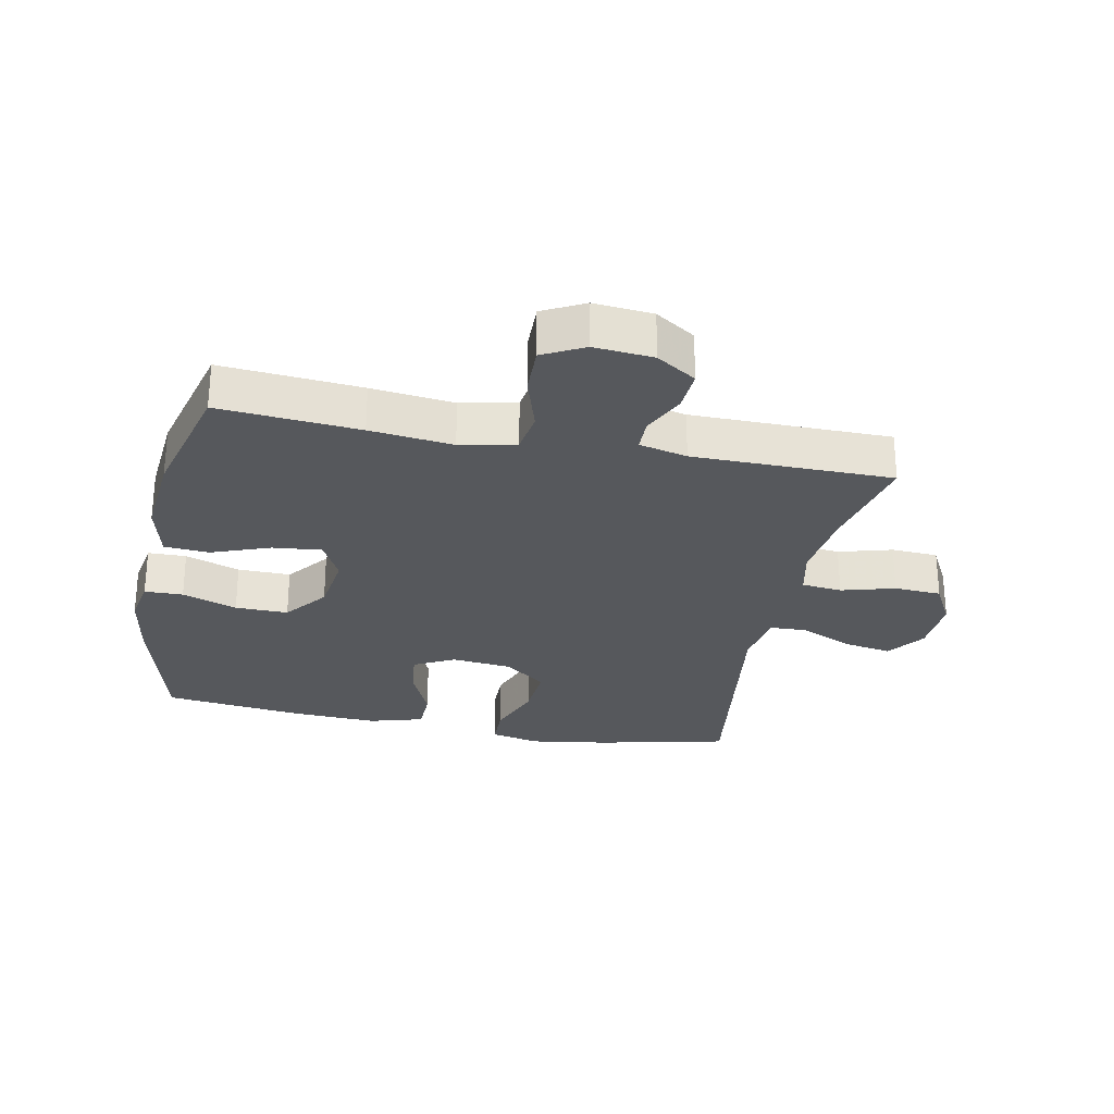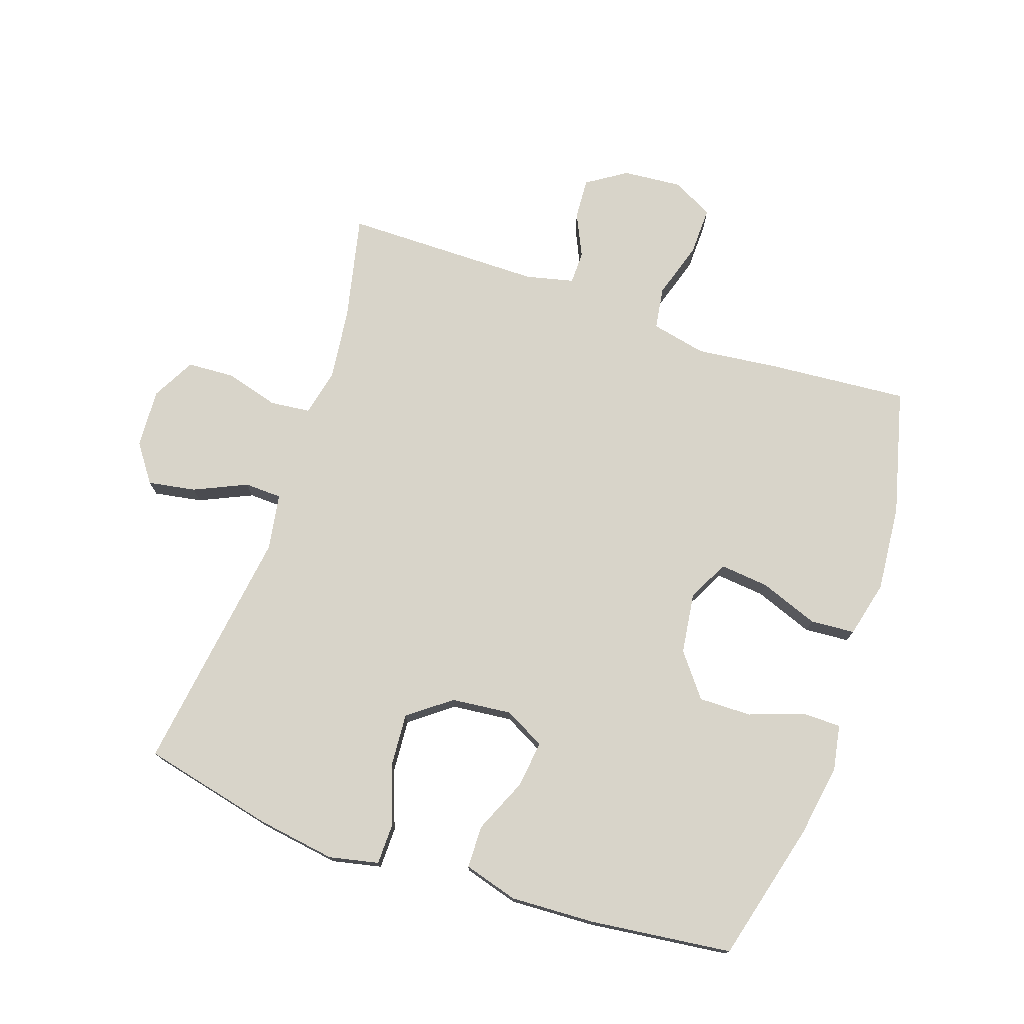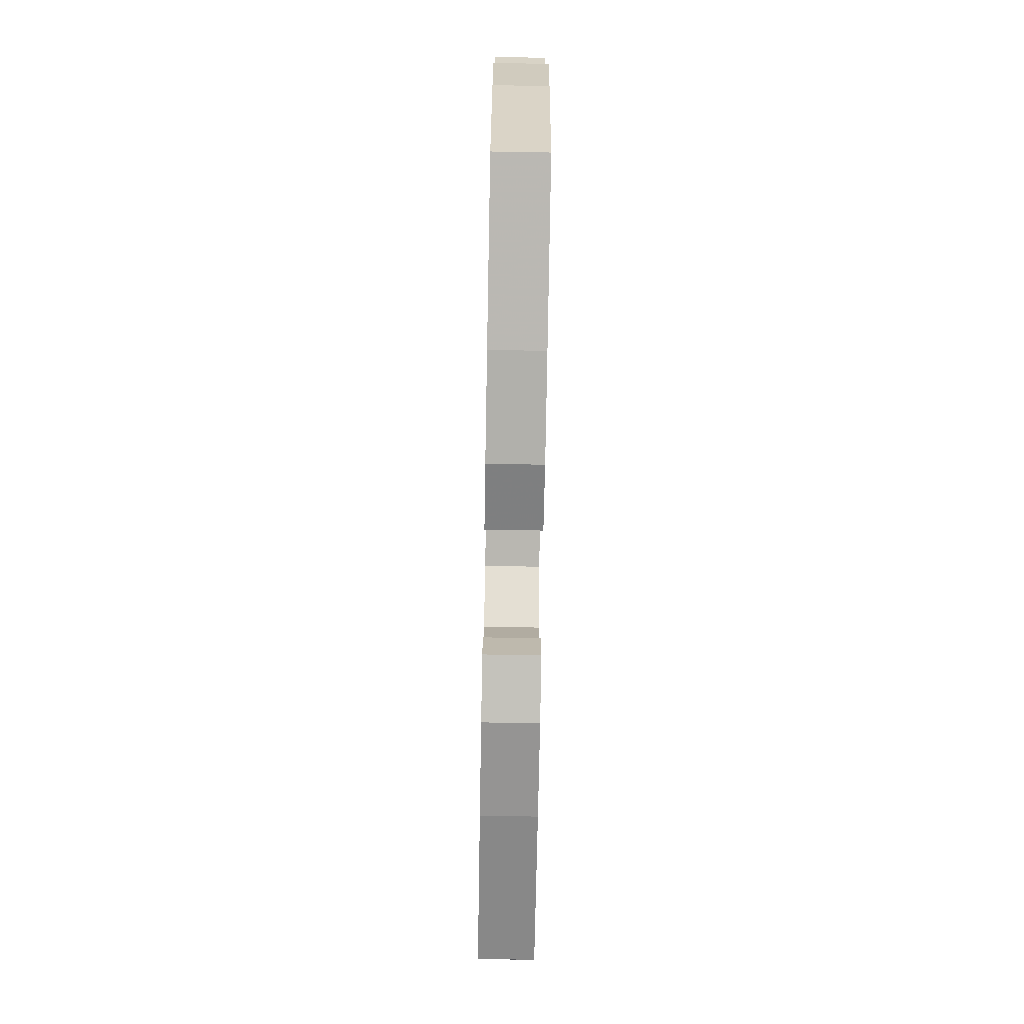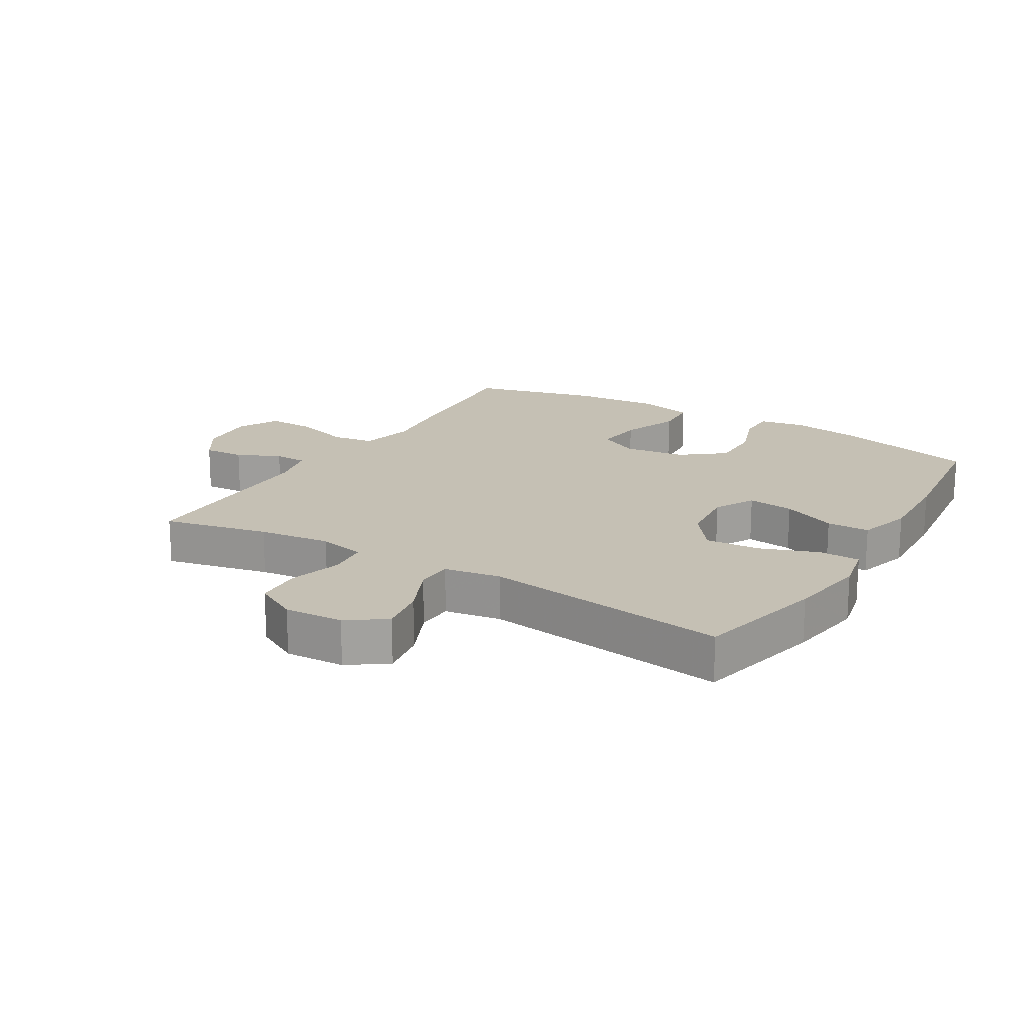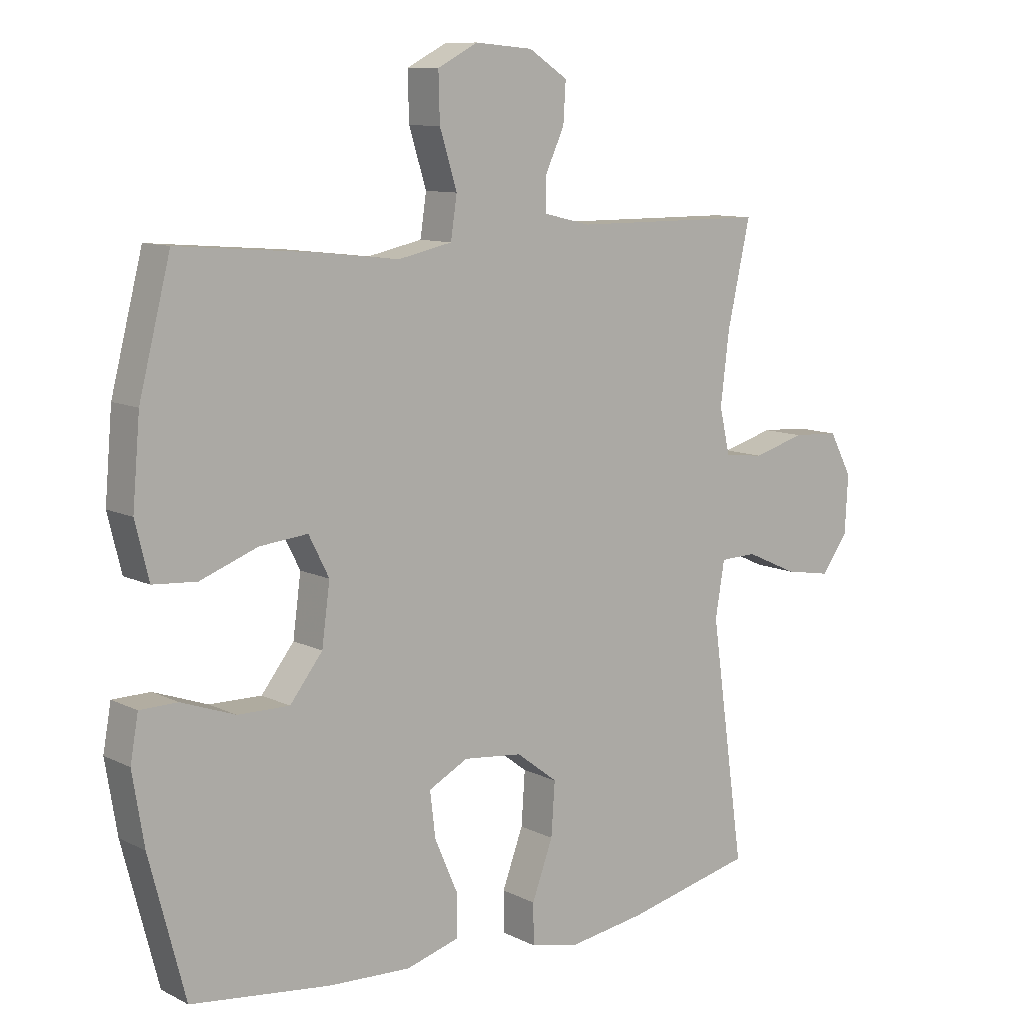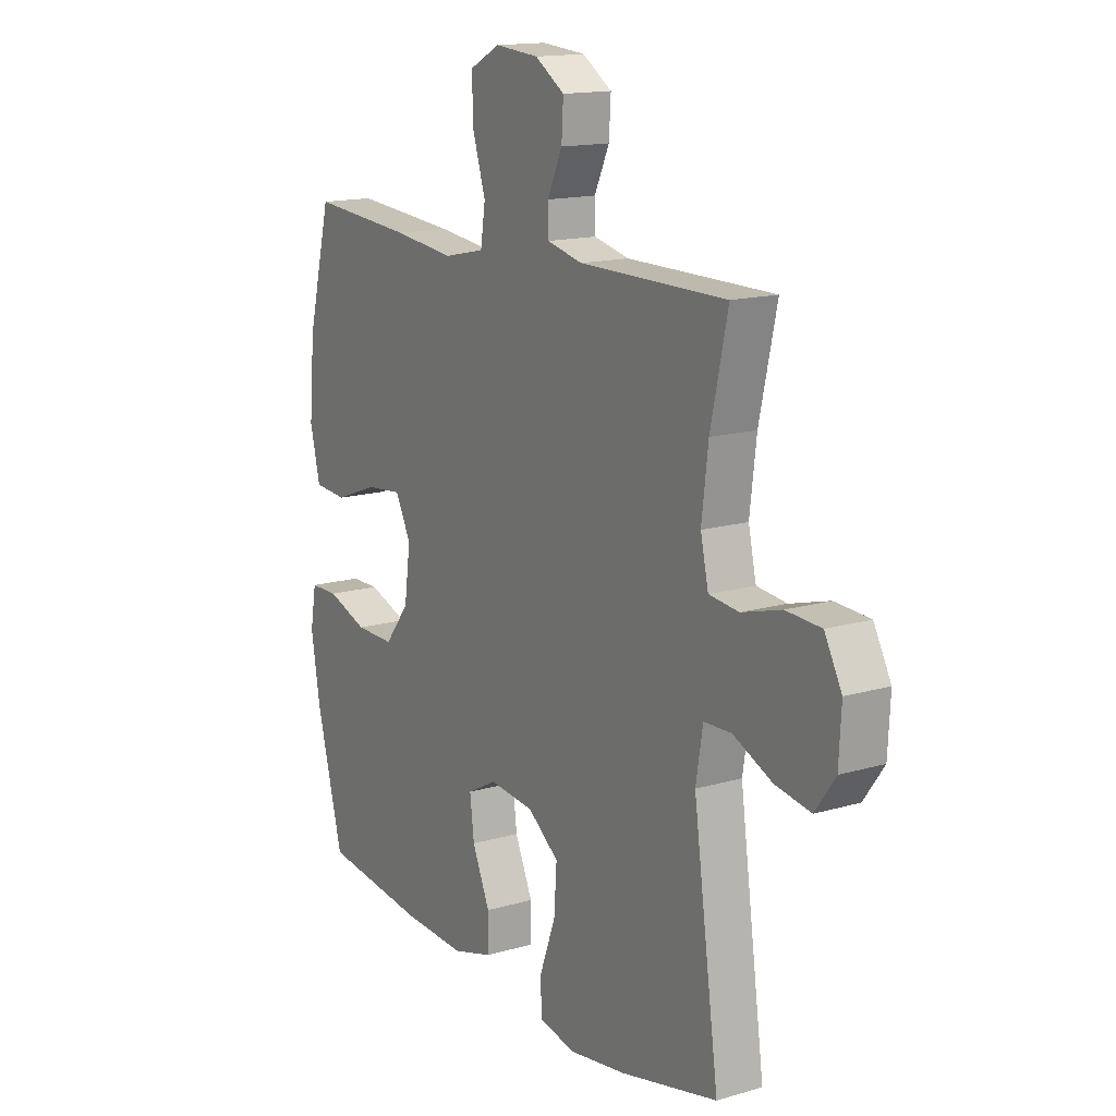
<metadata>
{"format":"obj","ext":"obj","renderer":"f3d","projection":"perspective","resolution":1024,"background":"white","views":[{"elev":-27.7,"azim":-11.4,"up":"+Y"},{"elev":75.2,"azim":-161.2,"up":"+Y"},{"elev":-75.9,"azim":-91.0,"up":"+Z"},{"elev":18.3,"azim":121.1,"up":"+Y"},{"elev":10.0,"azim":-38.5,"up":"+Z"},{"elev":15.0,"azim":57.9,"up":"+Z"}]}
</metadata>
<code>
v -0.5 0.07 0.5
v -0.278 0.07 0.482
v -0.147 0.07 0.467
v -0.059 0.07 0.486
v -0.049 0.07 0.553
v -0.077 0.07 0.643
v -0.079 0.07 0.72
v -0.014 0.07 0.754
v 0.08 0.07 0.746
v 0.143 0.07 0.705
v 0.139 0.07 0.64
v 0.107 0.07 0.571
v 0.108 0.07 0.519
v 0.184 0.07 0.501
v 0.5 0.07 0.5
v 0.463 0.07 0.333
v 0.449 0.07 0.218
v 0.466 0.07 0.143
v 0.53 0.07 0.136
v 0.615 0.07 0.16
v 0.69 0.07 0.156
v 0.727 0.07 0.087
v 0.722 0.07 -0.007
v 0.679 0.07 -0.067
v 0.603 0.07 -0.054
v 0.519 0.07 -0.016
v 0.46 0.07 -0.018
v 0.445 0.07 -0.108
v 0.5 0.07 -0.5
v 0.292 0.07 -0.548
v 0.167 0.07 -0.567
v 0.088 0.07 -0.55
v 0.087 0.07 -0.484
v 0.121 0.07 -0.392
v 0.127 0.07 -0.306
v 0.06 0.07 -0.255
v -0.036 0.07 -0.245
v -0.1 0.07 -0.279
v -0.091 0.07 -0.353
v -0.053 0.07 -0.44
v -0.054 0.07 -0.508
v -0.14 0.07 -0.533
v -0.274 0.07 -0.527
v -0.5 0.07 -0.5
v -0.558 0.07 -0.277
v -0.577 0.07 -0.162
v -0.564 0.07 -0.089
v -0.503 0.07 -0.088
v -0.416 0.07 -0.119
v -0.332 0.07 -0.12
v -0.279 0.07 -0.052
v -0.266 0.07 0.045
v -0.299 0.07 0.11
v -0.377 0.07 0.102
v -0.47 0.07 0.067
v -0.541 0.07 0.072
v -0.563 0.07 0.162
v -0.551 0.07 0.3
v -0.5 0 0.5
v -0.278 0 0.482
v -0.147 0 0.467
v -0.059 0 0.486
v -0.049 0 0.553
v -0.077 0 0.643
v -0.079 0 0.72
v -0.014 0 0.754
v 0.08 0 0.746
v 0.143 0 0.705
v 0.139 0 0.64
v 0.107 0 0.571
v 0.108 0 0.519
v 0.184 0 0.501
v 0.5 0 0.5
v 0.463 0 0.333
v 0.449 0 0.218
v 0.466 0 0.143
v 0.53 0 0.136
v 0.615 0 0.16
v 0.69 0 0.156
v 0.727 0 0.087
v 0.722 0 -0.007
v 0.679 0 -0.067
v 0.603 0 -0.054
v 0.519 0 -0.016
v 0.46 0 -0.018
v 0.445 0 -0.108
v 0.5 0 -0.5
v 0.292 0 -0.548
v 0.167 0 -0.567
v 0.088 0 -0.55
v 0.087 0 -0.484
v 0.121 0 -0.392
v 0.127 0 -0.306
v 0.06 0 -0.255
v -0.036 0 -0.245
v -0.1 0 -0.279
v -0.091 0 -0.353
v -0.053 0 -0.44
v -0.054 0 -0.508
v -0.14 0 -0.533
v -0.274 0 -0.527
v -0.5 0 -0.5
v -0.558 0 -0.277
v -0.577 0 -0.162
v -0.564 0 -0.089
v -0.503 0 -0.088
v -0.416 0 -0.119
v -0.332 0 -0.12
v -0.279 0 -0.052
v -0.266 0 0.045
v -0.299 0 0.11
v -0.377 0 0.102
v -0.47 0 0.067
v -0.541 0 0.072
v -0.563 0 0.162
v -0.551 0 0.3
f 1 2 3
f 58 1 3
f 57 58 3
f 56 57 3
f 55 56 3
f 54 55 3
f 53 54 3 4
f 52 53 4
f 51 52 4
f 47 48 49
f 46 47 49
f 45 46 49
f 44 45 49
f 43 44 49
f 42 43 49
f 41 42 49
f 40 41 49
f 39 40 49
f 38 39 49 50
f 37 38 50 51
f 32 33 34
f 31 32 34
f 30 31 34
f 29 30 34
f 28 29 34
f 27 28 34 35
f 24 25 26
f 23 24 26
f 22 23 26
f 21 22 26
f 20 21 26
f 19 20 26
f 18 19 26 27
f 27 35 36
f 18 27 36
f 17 18 36
f 14 15 16
f 37 51 4
f 36 37 4
f 17 36 4
f 16 17 4
f 14 16 4
f 13 14 4
f 10 11 12
f 9 10 12
f 8 9 12
f 7 8 12
f 6 7 12
f 5 6 12
f 4 5 12 13
f 61 60 59
f 61 59 116
f 61 116 115
f 61 115 114
f 61 114 113
f 61 113 112
f 62 61 112 111
f 62 111 110
f 62 110 109
f 107 106 105
f 107 105 104
f 107 104 103
f 107 103 102
f 107 102 101
f 107 101 100
f 107 100 99
f 107 99 98
f 107 98 97
f 108 107 97 96
f 109 108 96 95
f 92 91 90
f 92 90 89
f 92 89 88
f 92 88 87
f 92 87 86
f 93 92 86 85
f 84 83 82
f 84 82 81
f 84 81 80
f 84 80 79
f 84 79 78
f 84 78 77
f 85 84 77 76
f 94 93 85
f 94 85 76
f 94 76 75
f 74 73 72
f 62 109 95
f 62 95 94
f 62 94 75
f 62 75 74
f 62 74 72
f 62 72 71
f 70 69 68
f 70 68 67
f 70 67 66
f 70 66 65
f 70 65 64
f 70 64 63
f 71 70 63 62
f 1 59 60 2
f 2 60 61 3
f 3 61 62 4
f 4 62 63 5
f 5 63 64 6
f 6 64 65 7
f 7 65 66 8
f 8 66 67 9
f 9 67 68 10
f 10 68 69 11
f 11 69 70 12
f 12 70 71 13
f 13 71 72 14
f 14 72 73 15
f 15 73 74 16
f 16 74 75 17
f 17 75 76 18
f 18 76 77 19
f 19 77 78 20
f 20 78 79 21
f 21 79 80 22
f 22 80 81 23
f 23 81 82 24
f 24 82 83 25
f 25 83 84 26
f 26 84 85 27
f 27 85 86 28
f 28 86 87 29
f 29 87 88 30
f 30 88 89 31
f 31 89 90 32
f 32 90 91 33
f 33 91 92 34
f 34 92 93 35
f 35 93 94 36
f 36 94 95 37
f 37 95 96 38
f 38 96 97 39
f 39 97 98 40
f 40 98 99 41
f 41 99 100 42
f 42 100 101 43
f 43 101 102 44
f 44 102 103 45
f 45 103 104 46
f 46 104 105 47
f 47 105 106 48
f 48 106 107 49
f 49 107 108 50
f 50 108 109 51
f 51 109 110 52
f 52 110 111 53
f 53 111 112 54
f 54 112 113 55
f 55 113 114 56
f 56 114 115 57
f 57 115 116 58
f 58 116 59 1

</code>
